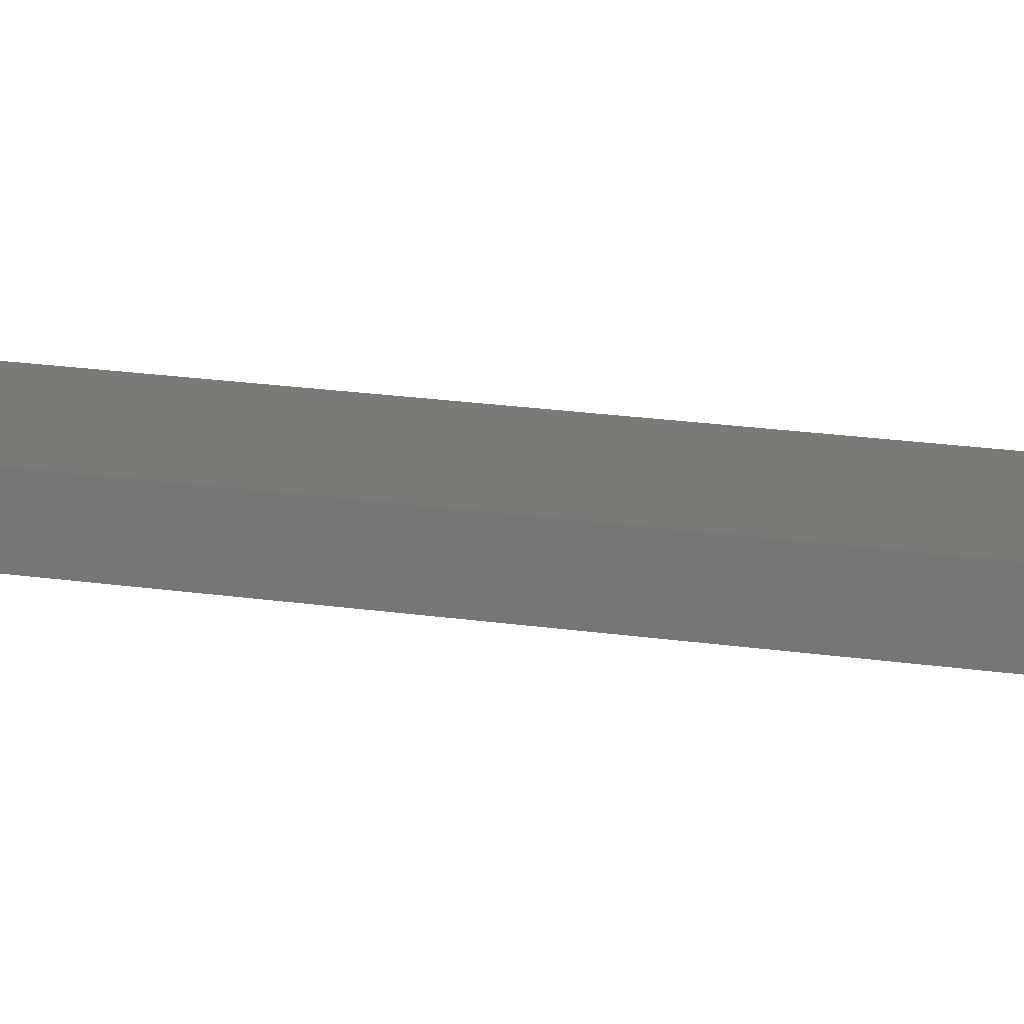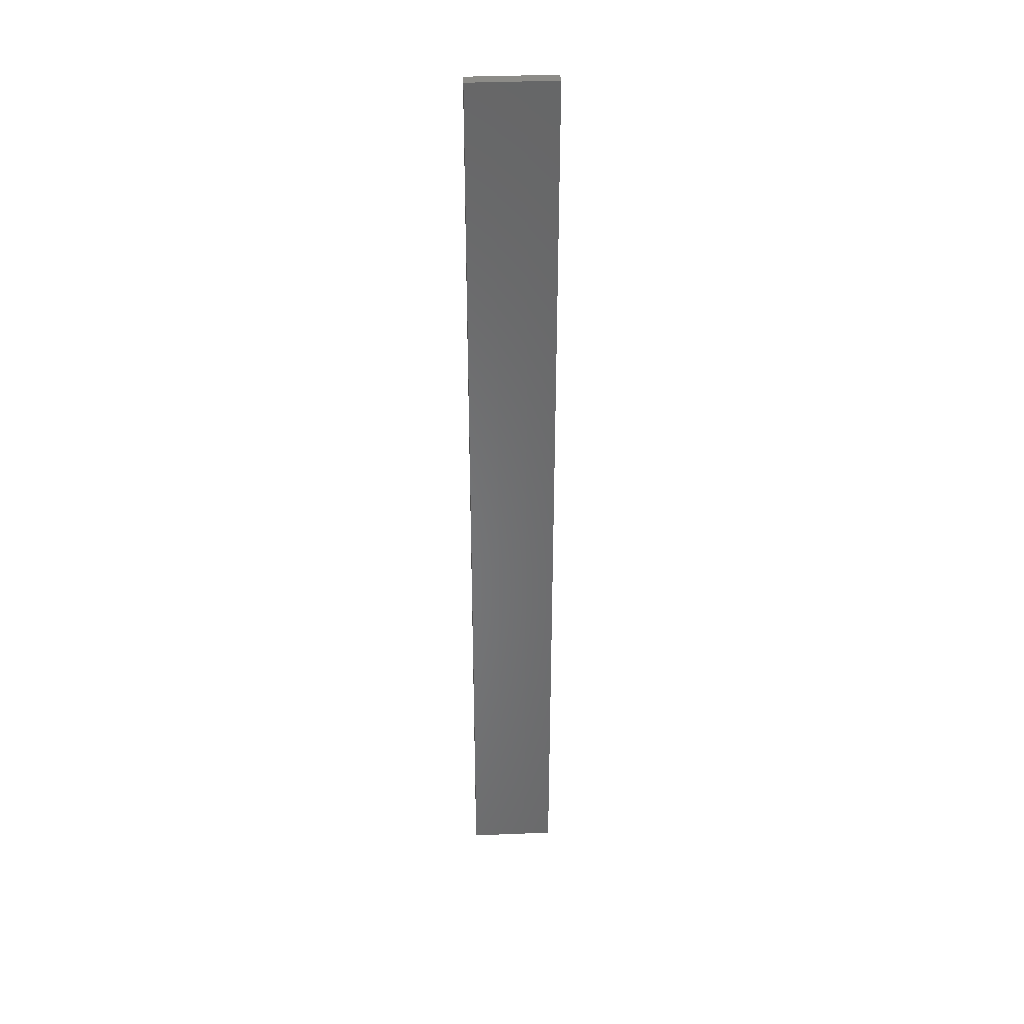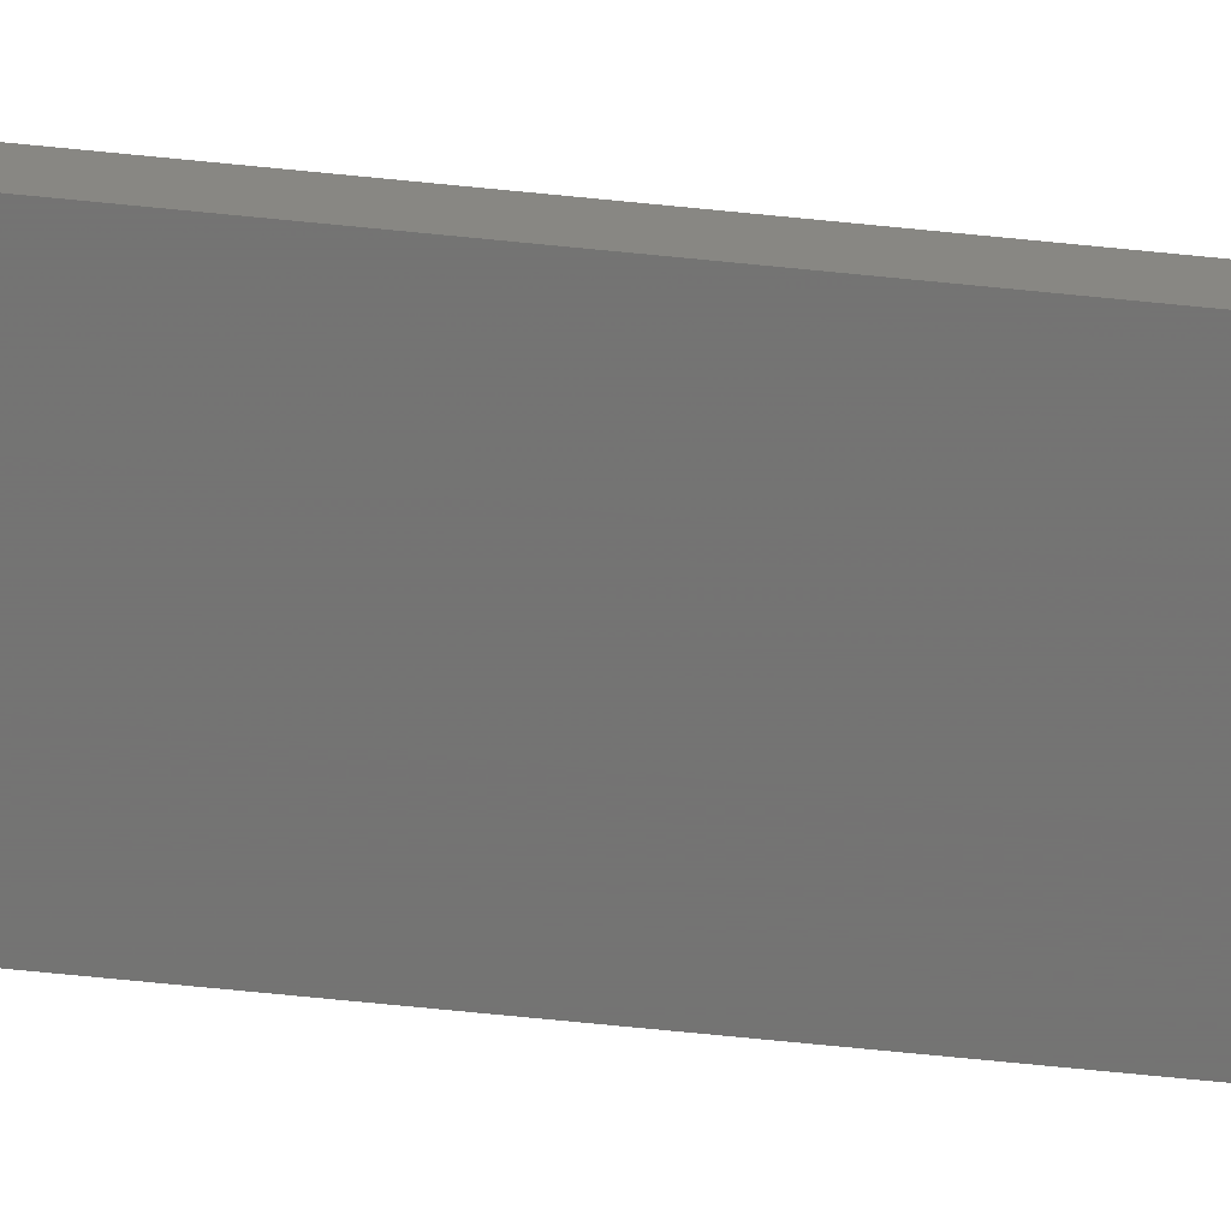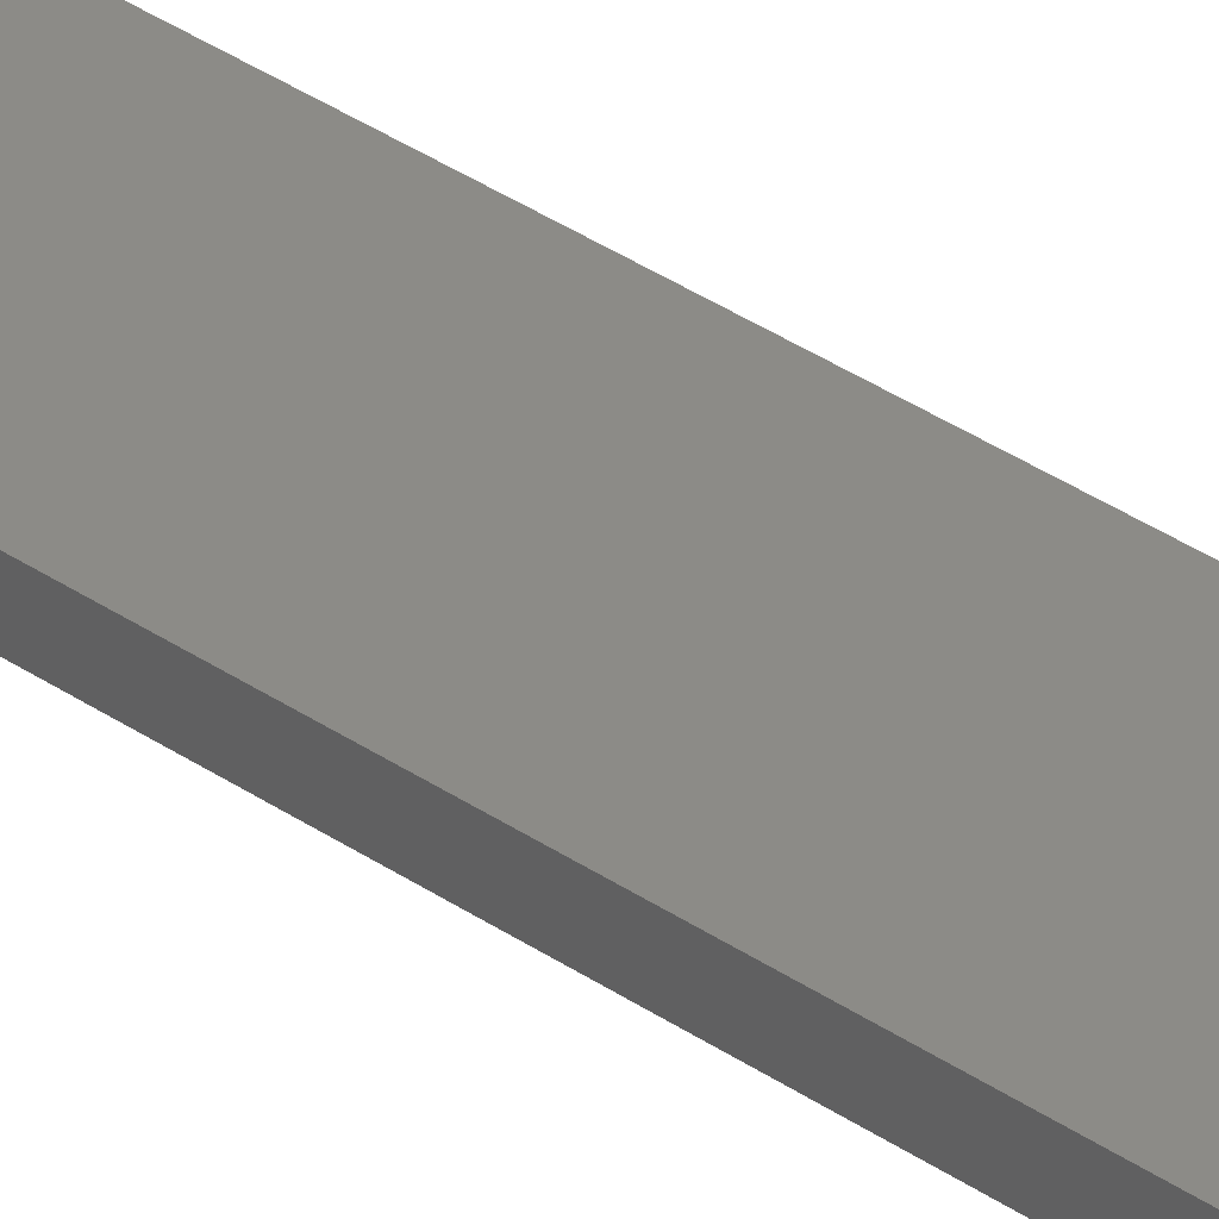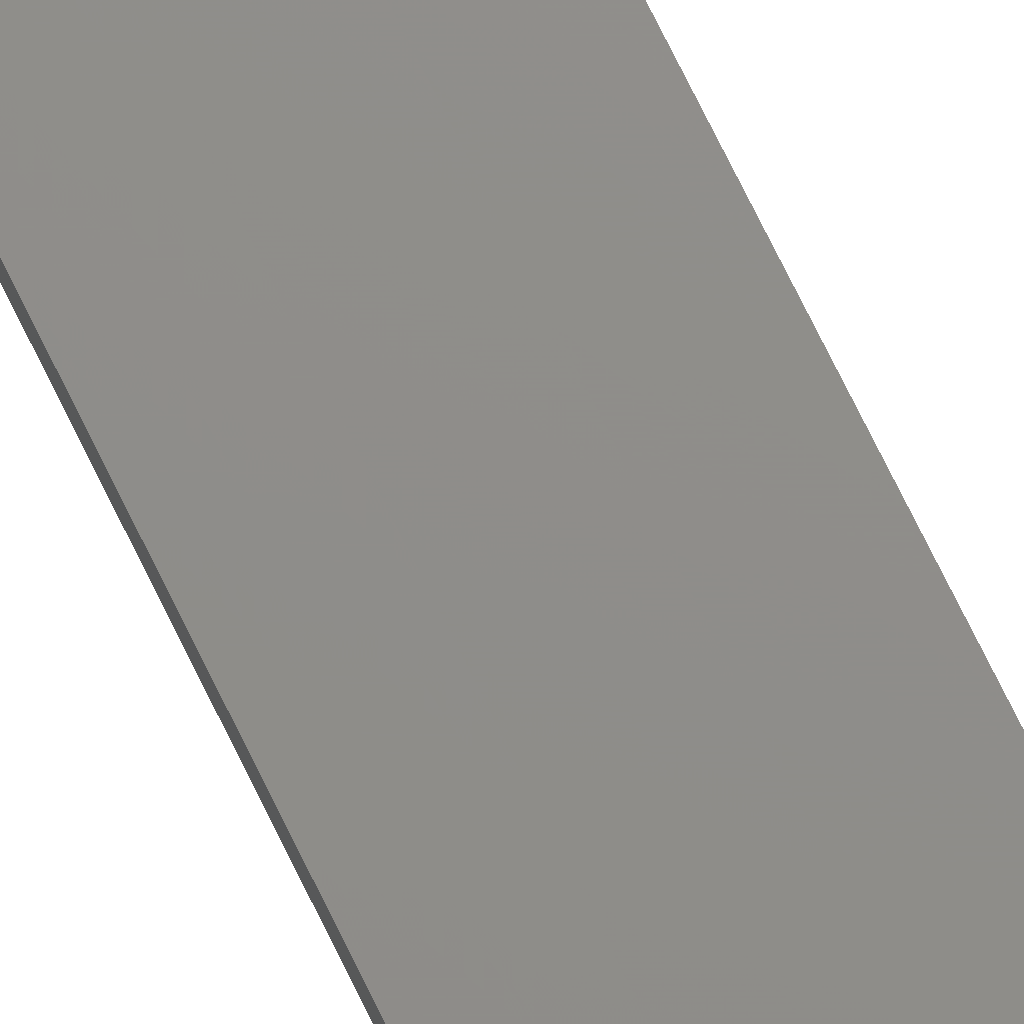
<metadata>
{"format":"stl","ext":"stl","renderer":"f3d","projection":"perspective","resolution":1024,"background":"white","views":[{"elev":7.5,"azim":125.6,"up":"+Y"},{"elev":36.6,"azim":-2.9,"up":"+Z"},{"elev":-65.7,"azim":84.1,"up":"+Y"},{"elev":32.8,"azim":-45.7,"up":"+Y"},{"elev":73.7,"azim":-26.1,"up":"+Y"}]}
</metadata>
<code>
# stl→obj: 16 verts, 28 faces
v -0.05289 -4.35 407.1
v -0.05289 -4.35 410.6
v -0.1612 -4.35 410.6
v -0.1612 -4.35 407.1
v -0.2696 -4.351 410.6
v -0.2696 -4.351 407.1
v -0.3779 -4.351 407.1
v -0.3779 -4.351 410.6
v -0.3779 -4.301 407.1
v -0.3779 -4.301 410.6
v -0.05309 -4.3 410.6
v -0.05309 -4.3 407.1
v -0.1614 -4.3 410.6
v -0.1614 -4.3 407.1
v -0.2696 -4.301 407.1
v -0.2696 -4.301 410.6
f 1 2 3
f 4 3 5
f 4 1 3
f 6 4 5
f 7 5 8
f 7 6 5
f 9 7 8
f 9 8 10
f 11 12 13
f 12 14 13
f 13 15 16
f 14 15 13
f 16 9 10
f 15 9 16
f 12 11 2
f 1 12 2
f 9 15 7
f 15 6 7
f 14 4 15
f 15 4 6
f 12 1 14
f 14 1 4
f 16 10 8
f 5 16 8
f 3 13 16
f 3 16 5
f 2 11 13
f 2 13 3

</code>
